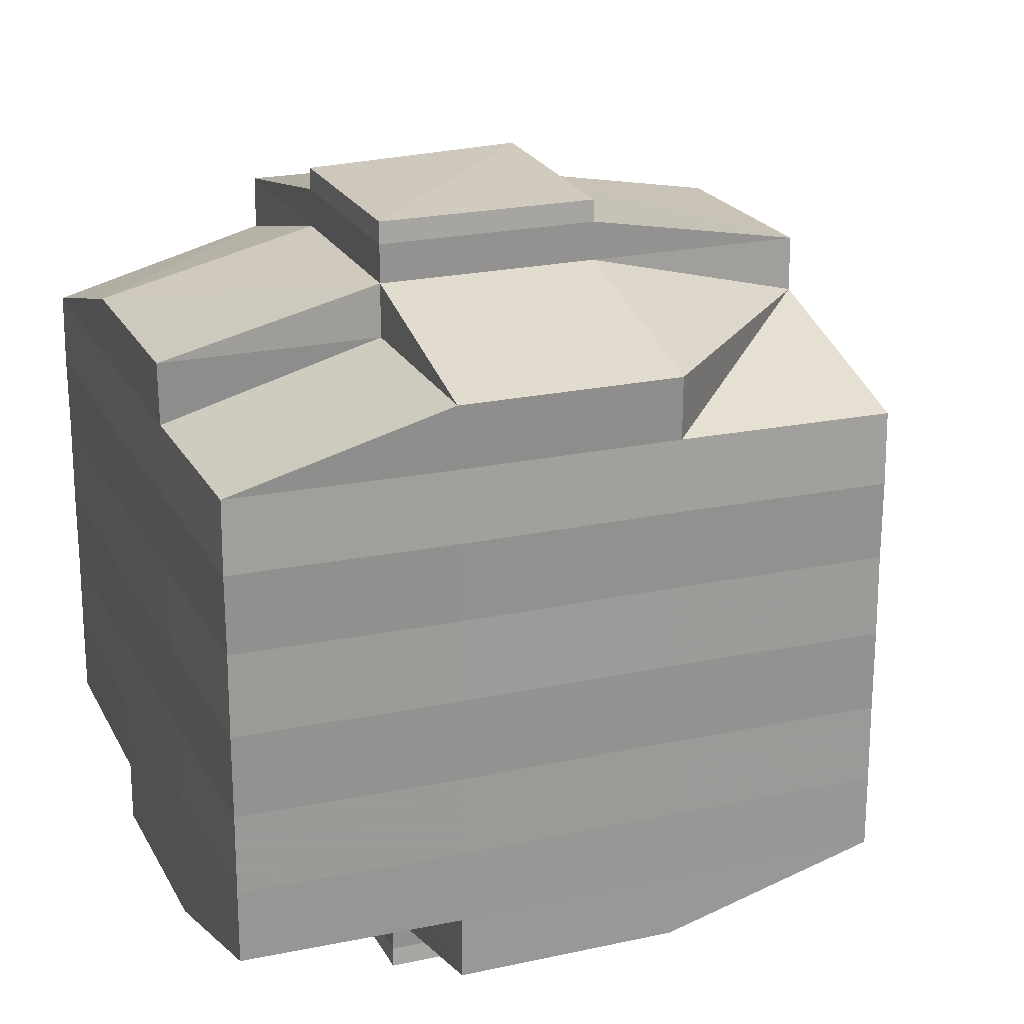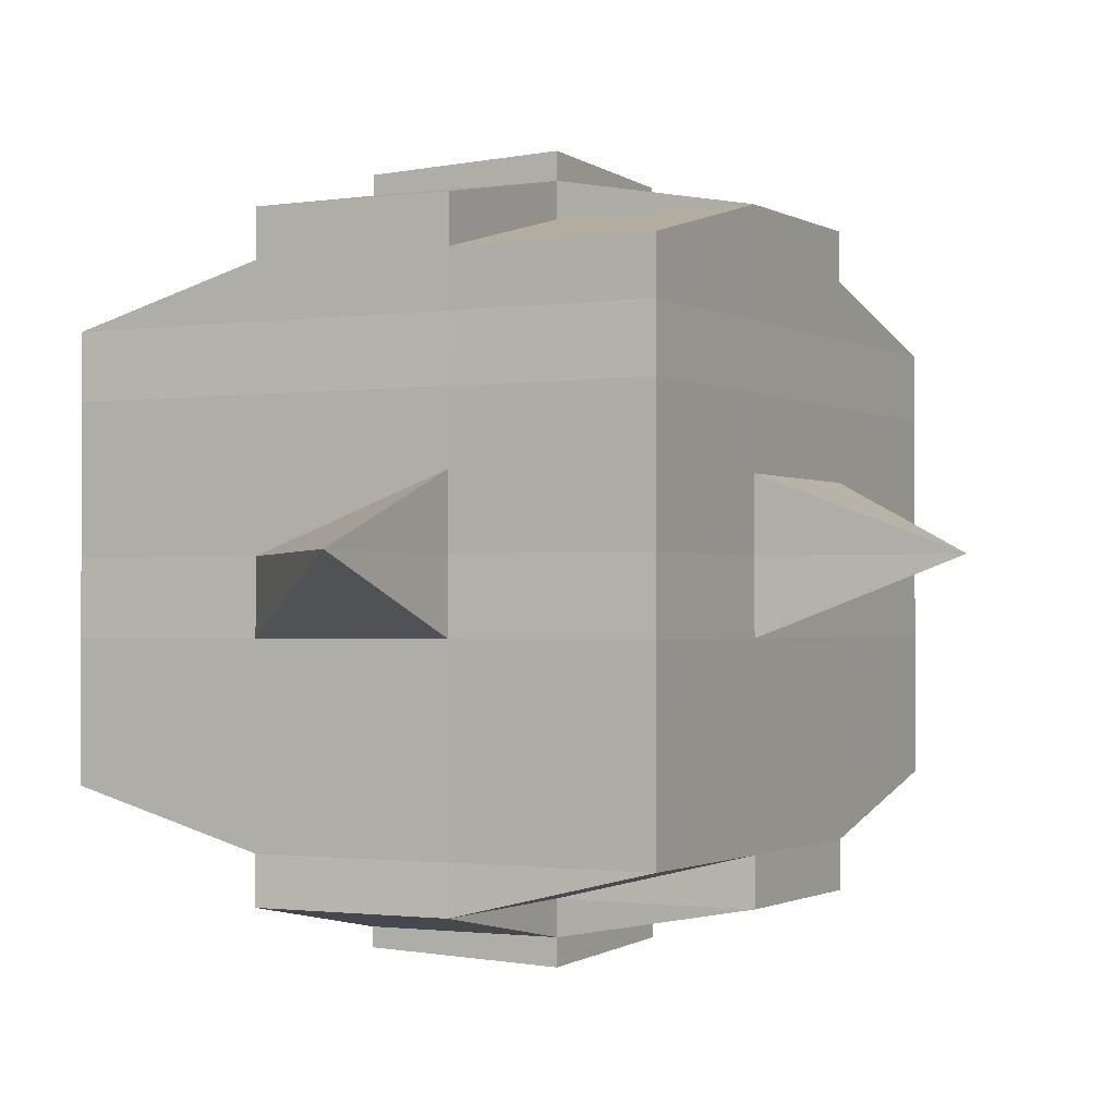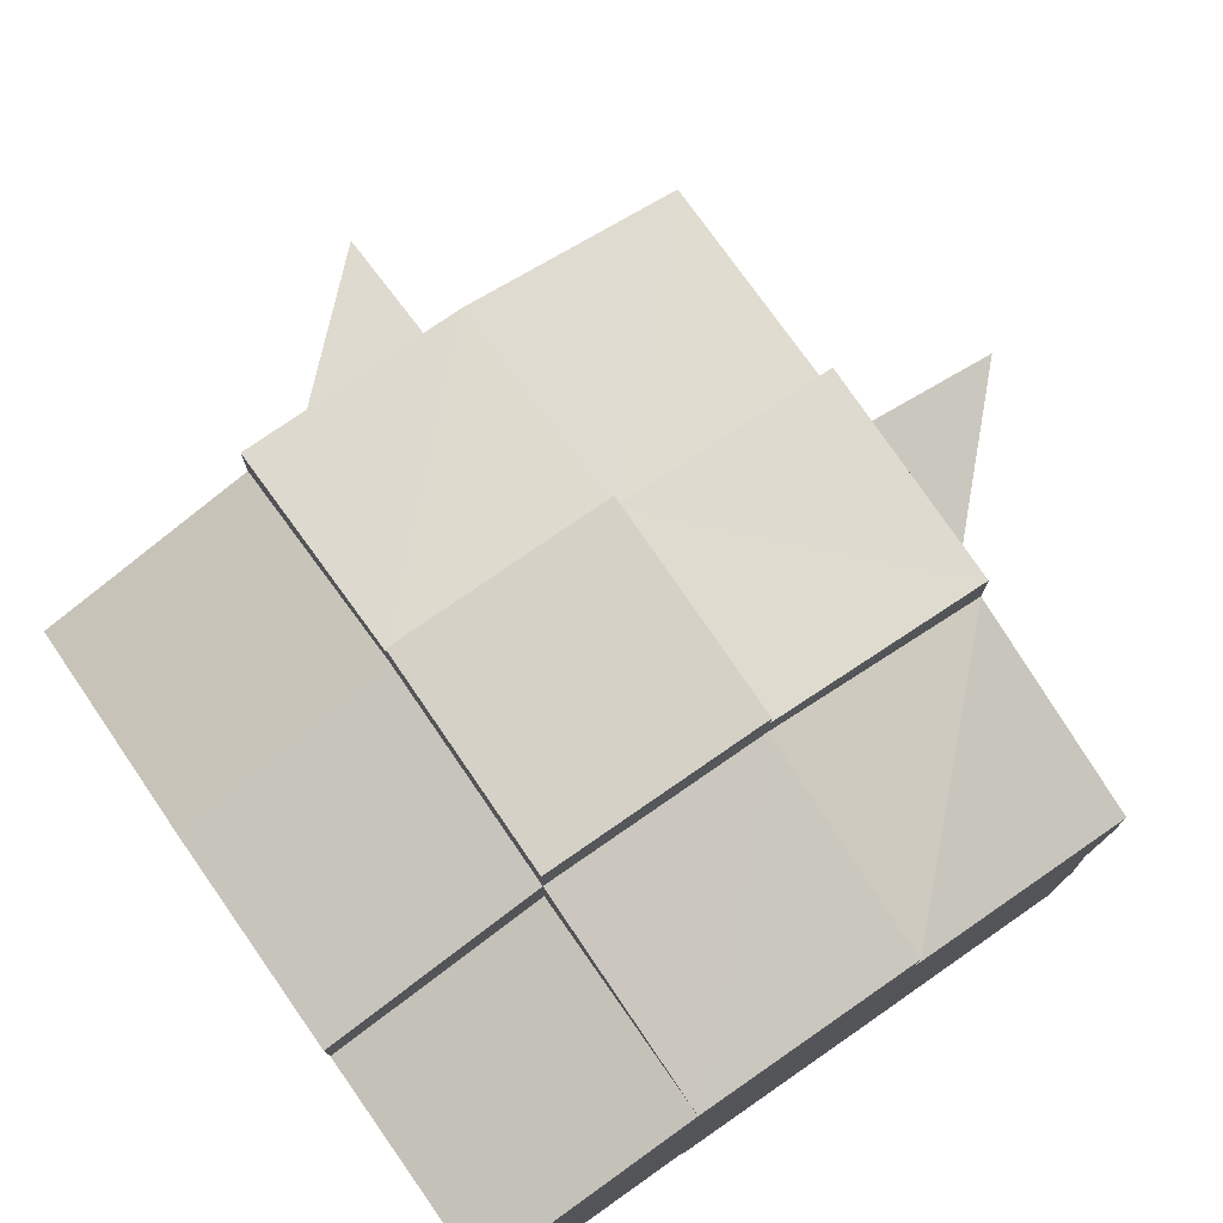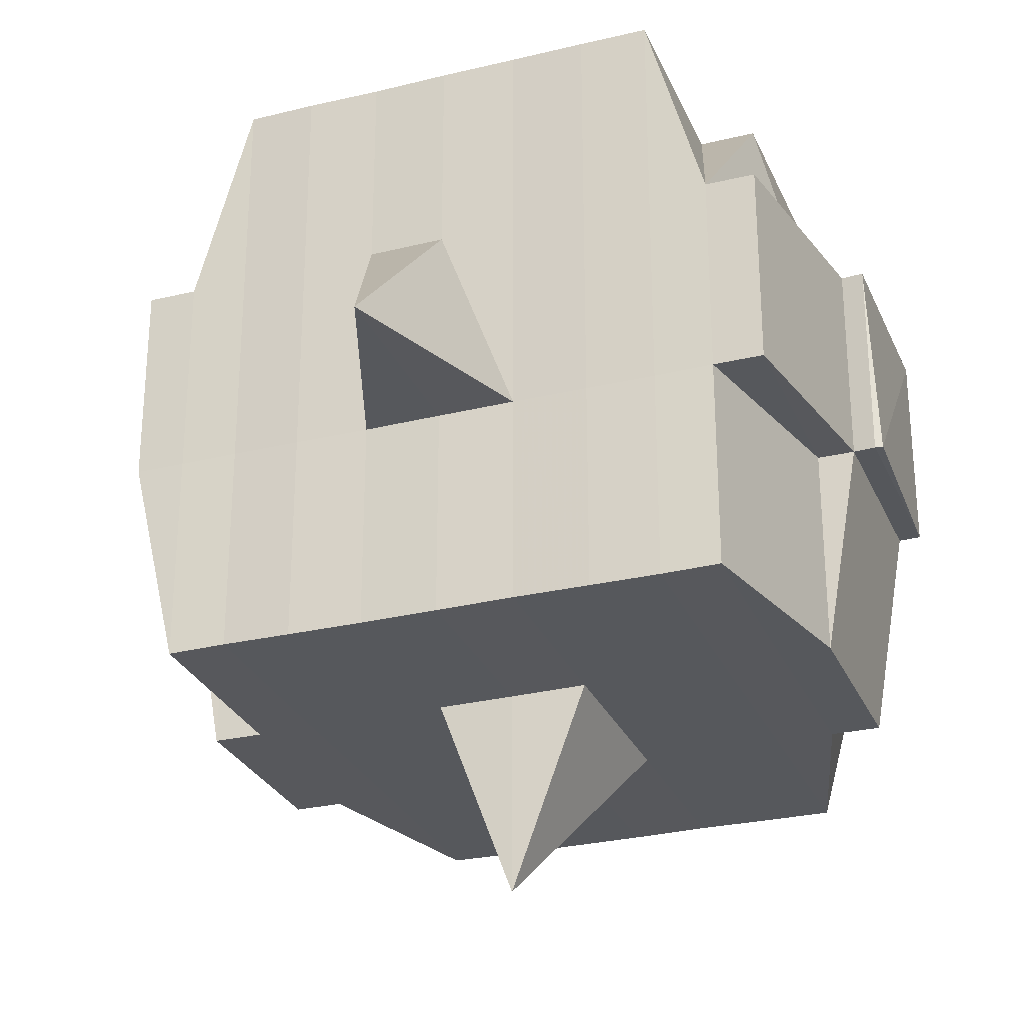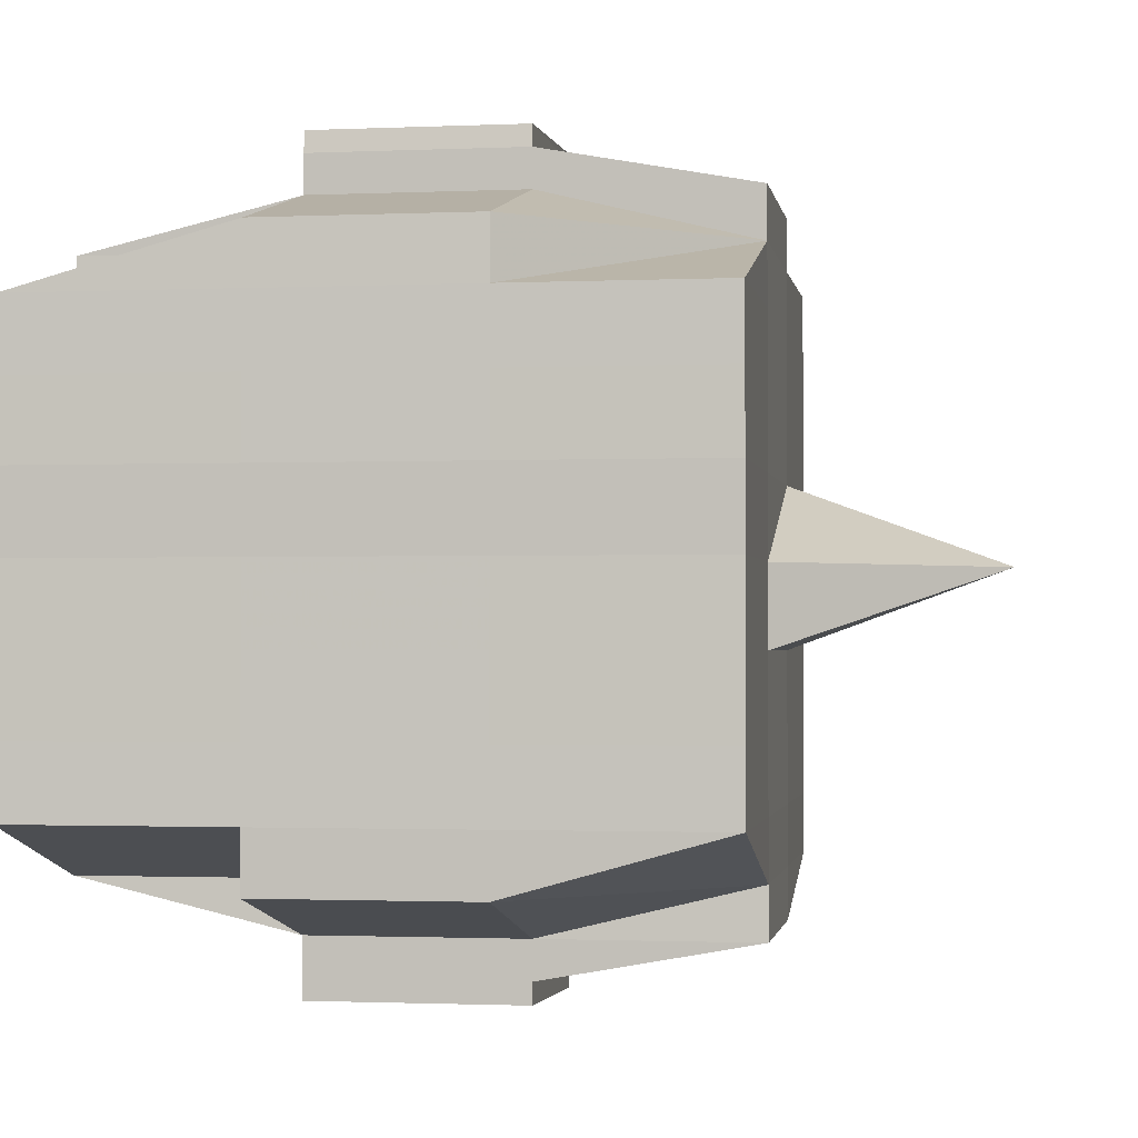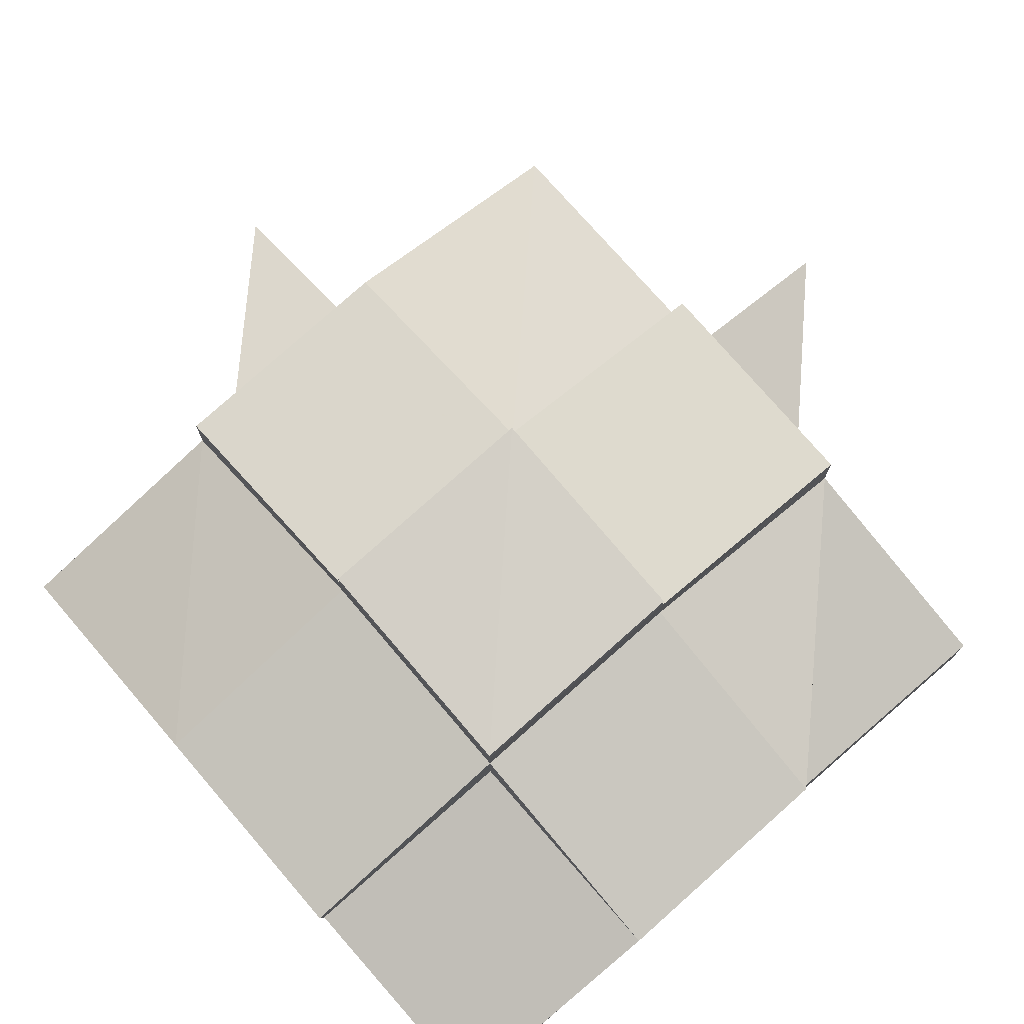
<metadata>
{"format":"obj","ext":"obj","renderer":"f3d","projection":"perspective","resolution":1024,"background":"white","views":[{"elev":21.4,"azim":158.9,"up":"+Z"},{"elev":-1.2,"azim":-62.0,"up":"+Z"},{"elev":77.1,"azim":145.2,"up":"+Z"},{"elev":-28.3,"azim":-69.9,"up":"+Y"},{"elev":-1.5,"azim":-170.9,"up":"+Z"},{"elev":78.7,"azim":138.7,"up":"+Z"}]}
</metadata>
<code>
o 2529
v 2247 1889 15.05
v 2247 1889 15.05
v 2247 1889 15.05
v 2247 1889 15.05
v 2247 1889 15.05
v 2247 1889 15.05
v 2247 1889 15.05
v 2247 1889 15.05
v 2247 1889 15.05
v 2247 1889 15.05
v 2247 1889 15.05
v 2247 1889 15.05
v 2247 1889 15.05
v 2247 1889 15.06
v 2247 1889 15.05
v 2247 1889 15.05
v 2247 1889 15.05
v 2247 1889 15.06
v 2247 1889 15.05
v 2247 1889 15.06
v 2247 1889 15.06
v 2247 1889 15.05
v 2247 1889 15.06
v 2247 1889 15.06
v 2247 1889 15.06
v 2247 1889 15.06
v 2247 1889 15.06
v 2247 1889 15.06
v 2247 1889 15.06
v 2247 1889 15.06
v 2247 1889 15.06
v 2247 1889 15.07
v 2247 1889 15.06
v 2247 1889 15.07
v 2247 1889 15.07
v 2247 1889 15.07
v 2247 1889 15.07
v 2247 1889 15.07
v 2247 1889 15.07
v 2247 1889 15.07
v 2247 1889 15.07
v 2247 1889 15.07
v 2247 1889 15.07
v 2247 1889 15.07
v 2247 1889 15.07
v 2247 1889 15.07
v 2247 1889 15.06
v 2247 1889 15.07
v 2247 1889 15.06
v 2247 1889 15.06
v 2247 1889 15.07
v 2247 1889 15.06
v 2247 1889 15.07
v 2247 1889 15.07
v 2247 1889 15.07
v 2247 1889 15.07
v 2247 1889 15.07
v 2247 1889 15.07
v 2247 1889 15.07
v 2247 1889 15.07
v 2247 1889 15.07
v 2247 1889 15.07
v 2247 1889 15.07
v 2247 1889 15.08
v 2247 1889 15.08
v 2247 1889 15.08
v 2247 1889 15.08
v 2247 1889 15.08
v 2247 1889 15.08
v 2247 1889 15.08
v 2247 1889 15.07
v 2247 1889 15.08
v 2247 1889 15.08
v 2247 1889 15.08
v 2247 1889 15.08
v 2247 1889 15.08
v 2247 1889 15.08
v 2247 1889 15.08
v 2247 1889 15.08
v 2247 1889 15.08
v 2247 1889 15.09
v 2247 1889 15.08
v 2247 1889 15.09
v 2247 1889 15.09
v 2247 1889 15.09
v 2247 1889 15.09
v 2247 1889 15.09
v 2247 1889 15.09
v 2247 1889 15.09
v 2247 1889 15.08
v 2247 1889 15.09
v 2247 1889 15.09
v 2247 1889 15.09
v 2247 1889 15.09
v 2247 1889 15.09
v 2247 1889 15.09
v 2247 1889 15.09
v 2247 1889 15.09
v 2247 1889 15.09
v 2247 1889 15.09
v 2247 1889 15.09
v 2247 1889 15.09
v 2247 1889 15.09
v 2247 1889 15.09
v 2247 1889 15.09
v 2247 1889 15.09
v 2247 1889 15.09
v 2247 1889 15.08
v 2247 1889 15.09
v 2247 1889 15.09
v 2247 1889 15.09
v 2247 1889 15.09
v 2247 1889 15.09
v 2247 1889 15.09
v 2247 1889 15.09
v 2247 1889 15.09
v 2247 1889 15.09
v 2247 1889 15.08
v 2247 1889 15.09
v 2247 1889 15.08
v 2247 1889 15.08
v 2247 1889 15.08
v 2247 1889 15.08
v 2247 1889 15.08
v 2247 1889 15.08
v 2247 1889 15.08
v 2247 1889 15.08
v 2247 1889 15.08
v 2247 1889 15.08
v 2247 1889 15.07
v 2247 1889 15.08
v 2247 1889 15.08
v 2247 1889 15.08
v 2247 1889 15.08
v 2247 1889 15.07
v 2247 1889 15.07
v 2247 1889 15.07
v 2247 1889 15.07
v 2247 1889 15.07
v 2247 1889 15.07
v 2247 1889 15.07
v 2247 1889 15.07
v 2247 1889 15.07
v 2247 1889 15.07
v 2247 1889 15.07
v 2247 1889 15.06
v 2247 1889 15.07
v 2247 1889 15.07
v 2247 1889 15.07
v 2247 1889 15.06
v 2247 1889 15.06
v 2247 1889 15.06
v 2247 1889 15.06
v 2247 1889 15.06
v 2247 1889 15.06
v 2247 1889 15.05
v 2247 1889 15.06
v 2247 1889 15.06
v 2247 1889 15.06
v 2247 1889 15.06
v 2247 1889 15.06
v 2247 1889 15.06
v 2247 1889 15.06
v 2247 1889 15.06
v 2247 1889 15.06
v 2247 1889 15.06
v 2247 1889 15.06
v 2247 1889 15.06
v 2247 1889 15.06
v 2247 1889 15.06
v 2247 1889 15.05
v 2247 1889 15.06
v 2247 1889 15.05
v 2247 1889 15.05
v 2247 1889 15.05
v 2247 1889 15.05
v 2247 1889 15.05
v 2247 1889 15.05
v 2247 1889 15.05
v 2247 1889 15.05
v 2247 1889 15.05
v 2247 1889 15.06
v 2247 1889 15.05
v 2247 1889 15.05
v 2247 1889 15.05
v 2247 1889 15.05
v 2247 1889 15.05
v 2247 1889 15.05
v 2247 1889 15.05
v 2247 1889 15.05
v 2247 1889 15.06
v 2247 1889 15.05
v 2247 1889 15.06
v 2247 1889 15.05
v 2247 1889 15.05
v 2247 1889 15.05
v 2247 1889 15.05
v 2247 1889 15.06
v 2247 1889 15.06
v 2247 1889 15.06
v 2247 1889 15.06
v 2247 1889 15.06
v 2247 1889 15.06
v 2247 1889 15.06
v 2247 1889 15.06
v 2247 1889 15.06
v 2247 1889 15.06
v 2247 1889 15.06
v 2247 1889 15.06
v 2247 1889 15.07
v 2247 1889 15.06
v 2247 1889 15.06
v 2247 1889 15.06
v 2247 1889 15.07
v 2247 1889 15.07
v 2247 1889 15.07
v 2247 1889 15.07
v 2247 1889 15.06
v 2247 1889 15.07
v 2247 1889 15.07
v 2247 1889 15.07
v 2247 1889 15.07
v 2247 1889 15.07
v 2247 1889 15.07
v 2247 1889 15.08
v 2247 1889 15.07
v 2247 1889 15.07
v 2247 1889 15.07
v 2247 1889 15.08
v 2247 1889 15.08
v 2247 1889 15.08
v 2247 1889 15.08
v 2247 1889 15.07
v 2247 1889 15.08
v 2247 1889 15.08
v 2247 1889 15.08
v 2247 1889 15.08
v 2247 1889 15.08
v 2247 1889 15.08
v 2247 1889 15.08
v 2247 1889 15.08
v 2247 1889 15.09
v 2247 1889 15.08
v 2247 1889 15.08
v 2247 1889 15.08
v 2247 1889 15.08
v 2247 1889 15.08
v 2247 1889 15.08
v 2247 1889 15.09
v 2247 1889 15.08
v 2247 1889 15.08
v 2247 1889 15.08
v 2247 1889 15.08
v 2247 1889 15.08
v 2247 1889 15.08
v 2247 1889 15.09
v 2247 1889 15.09
v 2247 1889 15.09
v 2247 1889 15.09
v 2247 1889 15.09
v 2247 1889 15.09
v 2247 1889 15.09
v 2247 1889 15.08
v 2247 1889 15.09
v 2247 1889 15.08
v 2247 1889 15.08
v 2247 1889 15.08
v 2247 1889 15.09
v 2247 1889 15.08
v 2247 1889 15.08
v 2247 1889 15.08
v 2247 1889 15.08
v 2247 1889 15.07
v 2247 1889 15.07
v 2247 1889 15.07
v 2247 1889 15.07
v 2247 1889 15.07
v 2247 1889 15.07
v 2247 1889 15.08
v 2247 1889 15.08
v 2247 1889 15.07
v 2247 1889 15.07
v 2247 1889 15.07
v 2247 1889 15.07
v 2247 1889 15.07
v 2247 1889 15.07
v 2247 1889 15.07
v 2247 1889 15.07
v 2247 1889 15.07
v 2247 1889 15.07
v 2247 1889 15.06
v 2247 1889 15.06
v 2247 1889 15.06
v 2247 1889 15.06
v 2247 1889 15.06
v 2247 1889 15.06
v 2247 1889 15.06
v 2247 1889 15.05
v 2247 1889 15.05
v 2247 1889 15.05
v 2247 1889 15.05
v 2247 1889 15.05
v 2247 1889 15.05
v 2247 1889 15.05
v 2247 1889 15.06
v 2247 1889 15.06
v 2247 1889 15.06
v 2247 1889 15.06
v 2247 1889 15.06
v 2247 1889 15.06
v 2247 1889 15.06
v 2247 1889 15.06
v 2247 1889 15.05
v 2247 1889 15.05
v 2247 1889 15.05
v 2247 1889 15.05
v 2247 1889 15.05
v 2247 1889 15.05
v 2247 1889 15.05
v 2247 1889 15.07
v 2247 1889 15.07
v 2247 1889 15.07
v 2247 1889 15.07
v 2247 1889 15.07
v 2247 1889 15.07
v 2247 1889 15.07
v 2247 1889 15.07
v 2247 1889 15.07
v 2247 1889 15.07
v 2247 1889 15.08
v 2247 1889 15.08
v 2247 1889 15.08
v 2247 1889 15.09
v 2247 1889 15.09
v 2247 1889 15.08
v 2247 1889 15.09
v 2247 1889 15.09
v 2247 1889 15.09
v 2247 1889 15.09
v 2247 1889 15.09
f 1 2 3
f 4 5 3
f 6 7 1
f 8 9 5
f 10 11 9
f 12 13 8
f 13 14 15
f 16 12 17
f 10 18 19
f 18 20 11
f 21 18 22
f 23 24 18
f 24 25 26
f 27 26 18
f 18 26 28
f 26 29 28
f 29 30 28
f 26 31 29
f 25 32 31
f 33 31 26
f 32 34 35
f 34 36 37
f 38 35 31
f 39 40 38
f 40 41 42
f 42 43 44
f 45 46 43
f 31 35 47
f 31 47 29
f 29 47 30
f 35 48 47
f 47 49 50
f 48 51 49
f 47 48 52
f 53 54 48
f 54 55 56
f 56 57 51
f 58 56 48
f 48 56 59
f 60 61 57
f 56 60 62
f 63 60 56
f 36 64 63
f 63 65 60
f 64 66 65
f 67 65 63
f 66 68 69
f 65 70 60
f 60 70 71
f 65 69 70
f 72 69 65
f 70 73 61
f 69 74 70
f 74 75 73
f 70 74 76
f 74 77 75
f 69 78 74
f 79 78 69
f 78 80 74
f 79 81 82
f 83 84 77
f 85 86 81
f 87 86 88
f 89 88 90
f 91 92 84
f 93 94 92
f 95 96 91
f 97 98 94
f 96 98 99
f 100 99 101
f 102 95 103
f 104 97 105
f 106 104 107
f 108 106 80
f 105 109 110
f 111 112 109
f 113 111 114
f 115 113 116
f 116 105 117
f 116 110 118
f 119 116 120
f 80 116 121
f 121 116 122
f 80 121 123
f 121 122 124
f 123 121 124
f 124 118 125
f 124 125 126
f 127 128 123
f 123 124 129
f 129 126 130
f 129 124 131
f 132 123 129
f 133 123 132
f 134 127 132
f 132 129 135
f 135 130 136
f 135 129 137
f 138 132 135
f 76 132 138
f 139 134 138
f 138 135 140
f 140 136 141
f 140 135 142
f 143 138 140
f 71 138 143
f 144 139 143
f 143 140 145
f 145 141 146
f 145 140 147
f 148 143 145
f 62 143 148
f 149 144 148
f 148 145 150
f 150 146 151
f 150 145 152
f 153 151 154
f 155 154 156
f 157 158 156
f 159 160 158
f 161 162 155
f 163 150 162
f 164 150 163
f 164 148 150
f 59 148 164
f 165 164 163
f 52 164 165
f 166 149 164
f 167 166 165
f 165 168 169
f 170 169 171
f 170 165 172
f 30 165 170
f 28 30 170
f 28 170 173
f 173 171 174
f 173 170 175
f 176 174 177
f 176 173 178
f 179 173 180
f 181 182 173
f 178 183 184
f 185 186 176
f 187 185 188
f 189 190 183
f 189 191 190
f 192 193 189
f 7 192 194
f 175 189 194
f 194 195 2
f 196 197 195
f 198 199 197
f 200 198 189
f 201 200 189
f 201 202 200
f 200 203 198
f 202 203 200
f 204 202 205
f 203 206 191
f 207 208 202
f 202 209 203
f 152 209 202
f 208 210 209
f 209 211 203
f 203 211 212
f 211 213 206
f 209 214 211
f 147 214 209
f 210 215 214
f 214 216 211
f 216 217 213
f 211 216 218
f 214 219 216
f 142 219 214
f 215 220 219
f 219 221 216
f 221 222 217
f 216 221 223
f 219 224 221
f 137 224 219
f 220 225 224
f 224 226 221
f 226 227 222
f 221 226 228
f 224 229 226
f 225 230 229
f 131 229 224
f 229 231 226
f 231 232 227
f 226 231 233
f 229 234 231
f 235 234 229
f 234 236 231
f 236 237 232
f 231 236 238
f 235 239 240
f 241 242 239
f 243 242 244
f 245 244 246
f 247 248 236
f 248 249 250
f 251 250 236
f 236 250 252
f 250 253 252
f 252 253 254
f 252 254 255
f 250 256 253
f 117 256 250
f 249 257 256
f 257 258 259
f 114 259 256
f 258 260 261
f 256 261 262
f 256 262 263
f 259 101 264
f 265 264 266
f 265 266 267
f 268 103 265
f 269 102 265
f 270 267 271
f 270 265 72
f 253 265 270
f 254 253 270
f 254 270 272
f 272 270 67
f 272 271 273
f 255 254 272
f 255 272 274
f 274 272 45
f 274 273 275
f 276 275 277
f 278 255 274
f 238 255 278
f 279 280 255
f 281 279 278
f 278 282 283
f 284 283 285
f 233 278 284
f 284 278 286
f 287 281 284
f 228 284 288
f 289 287 288
f 288 284 290
f 290 277 291
f 288 290 292
f 292 290 33
f 292 291 293
f 294 288 292
f 223 288 294
f 295 289 294
f 294 292 296
f 296 292 27
f 296 293 297
f 298 297 299
f 300 299 301
f 302 303 301
f 304 305 303
f 306 307 300
f 308 296 307
f 309 296 308
f 198 309 308
f 309 294 296
f 218 294 309
f 310 309 311
f 312 295 309
f 313 314 315
f 314 316 317
f 313 318 319
f 320 321 322
f 323 324 321
f 325 326 327
f 328 329 326
f 330 331 332
f 333 334 335
f 336 337 338
f 338 339 340

</code>
